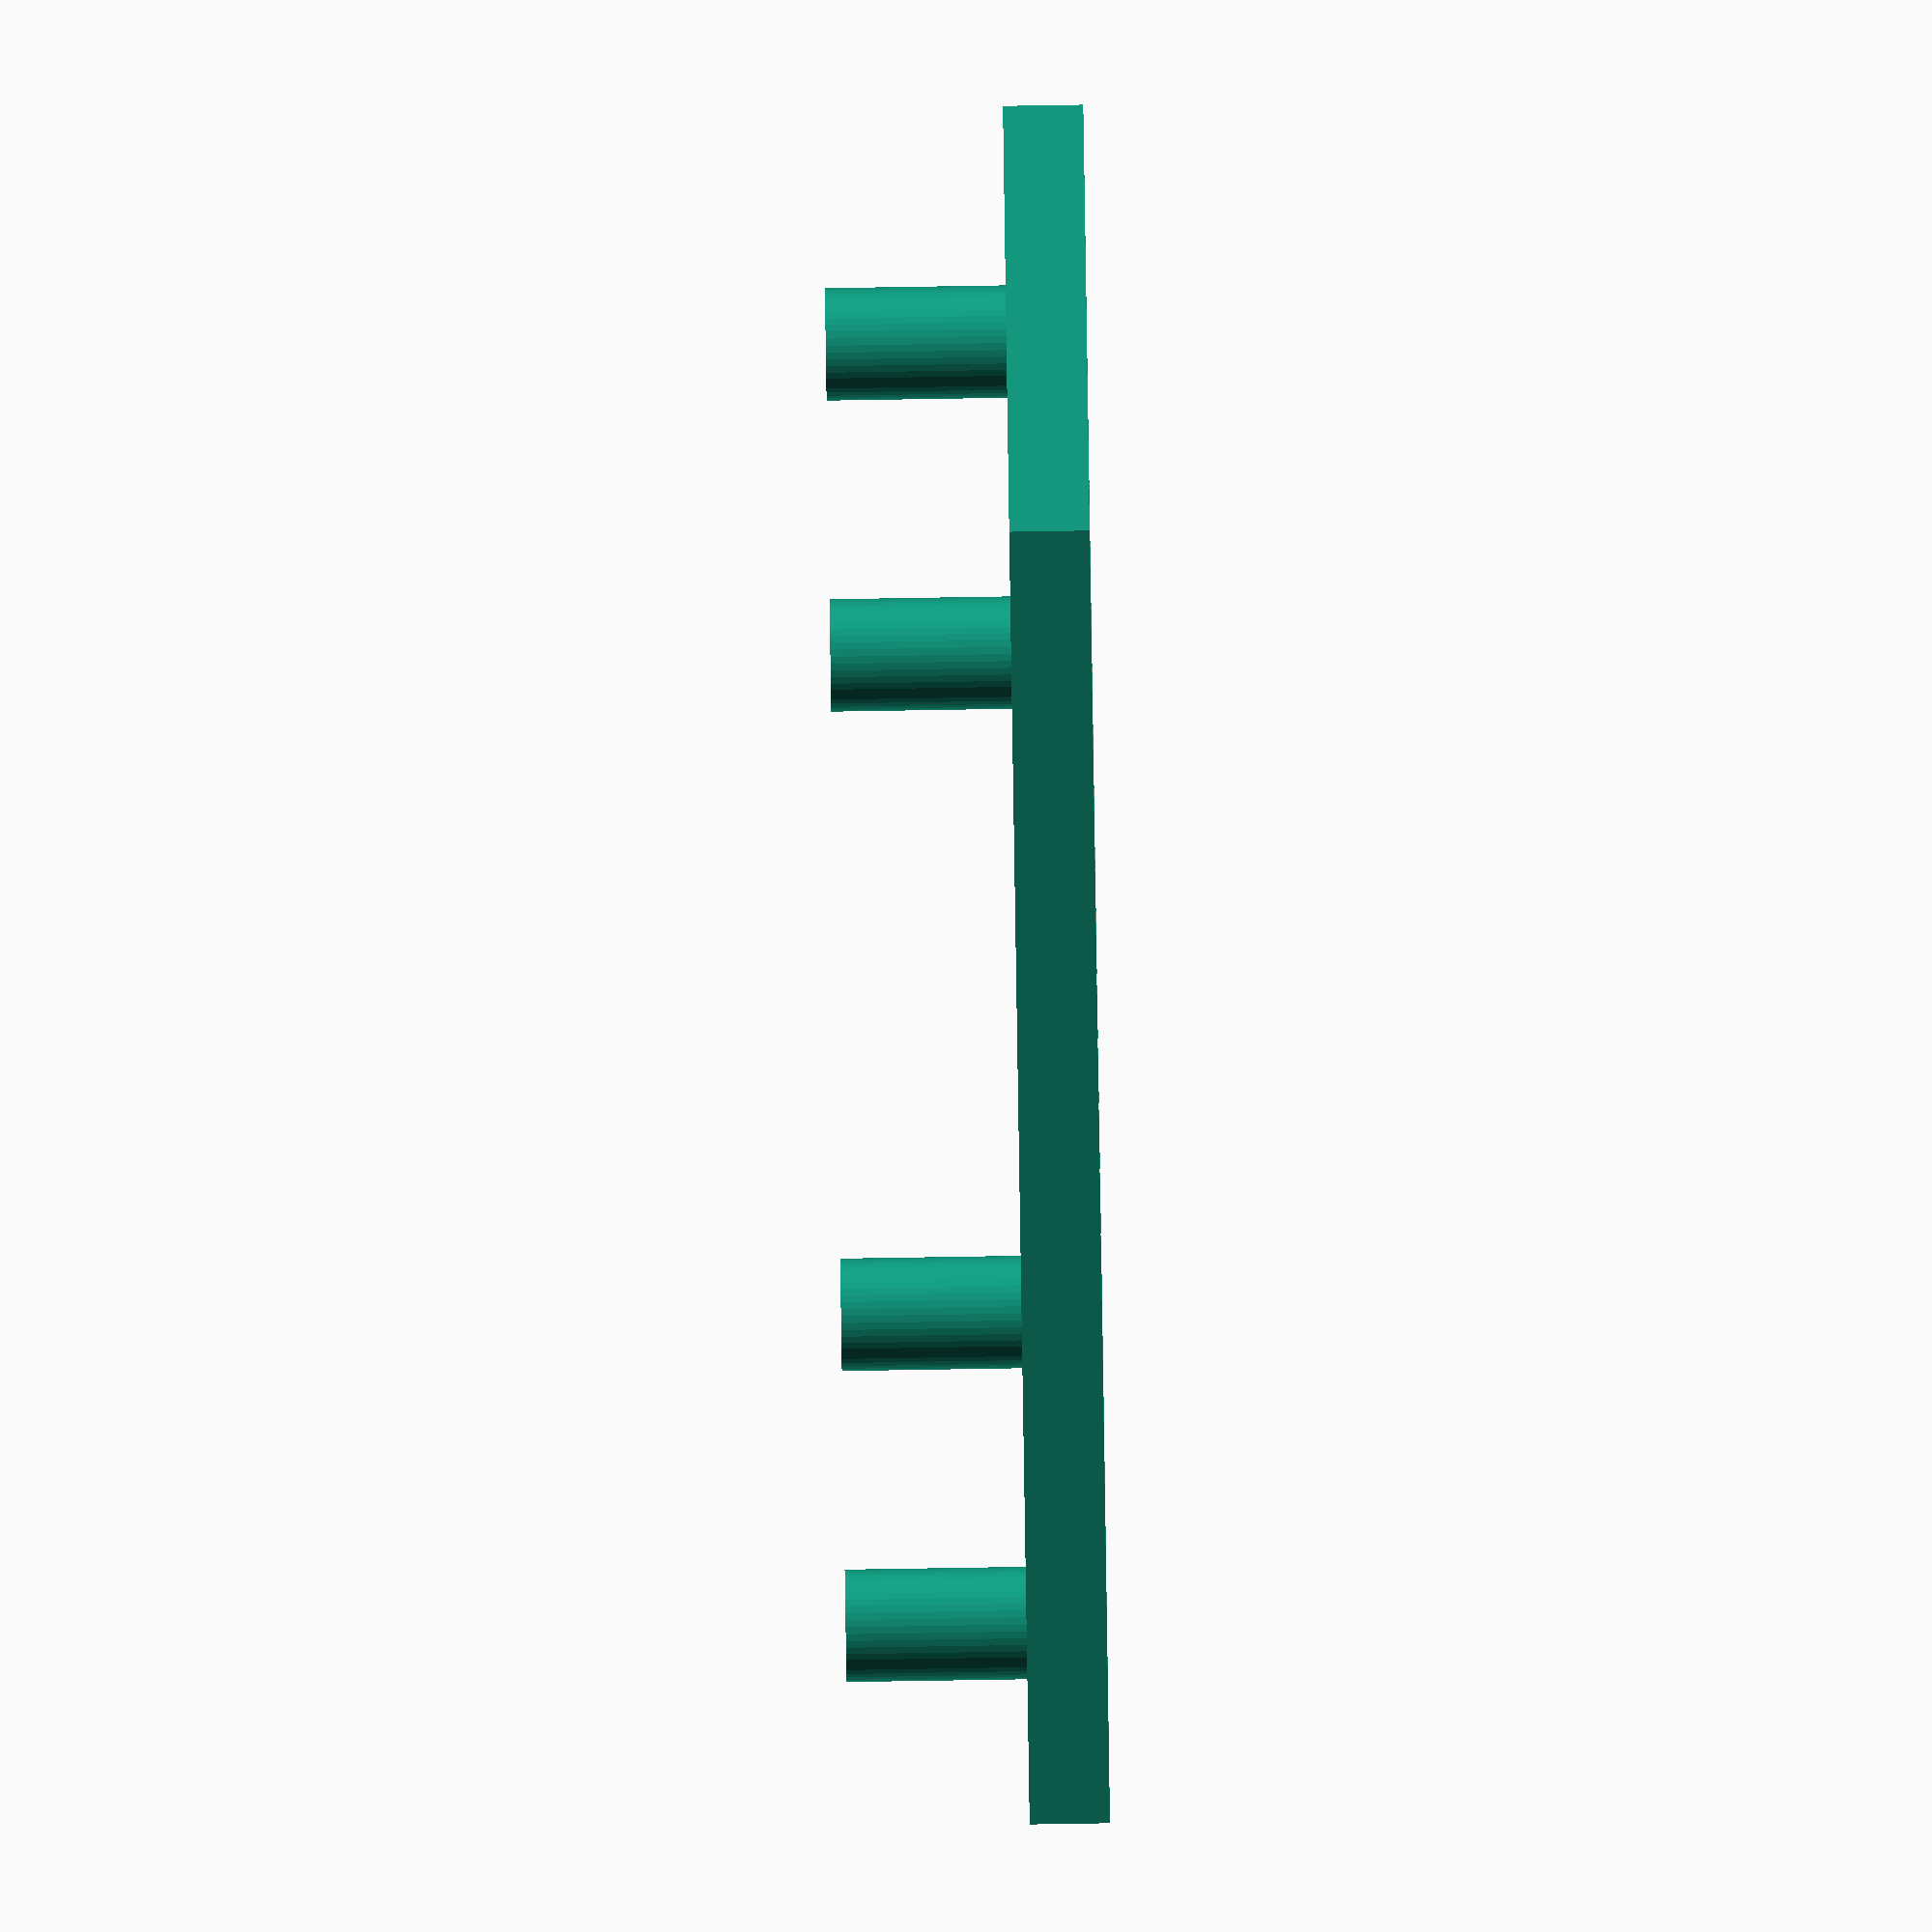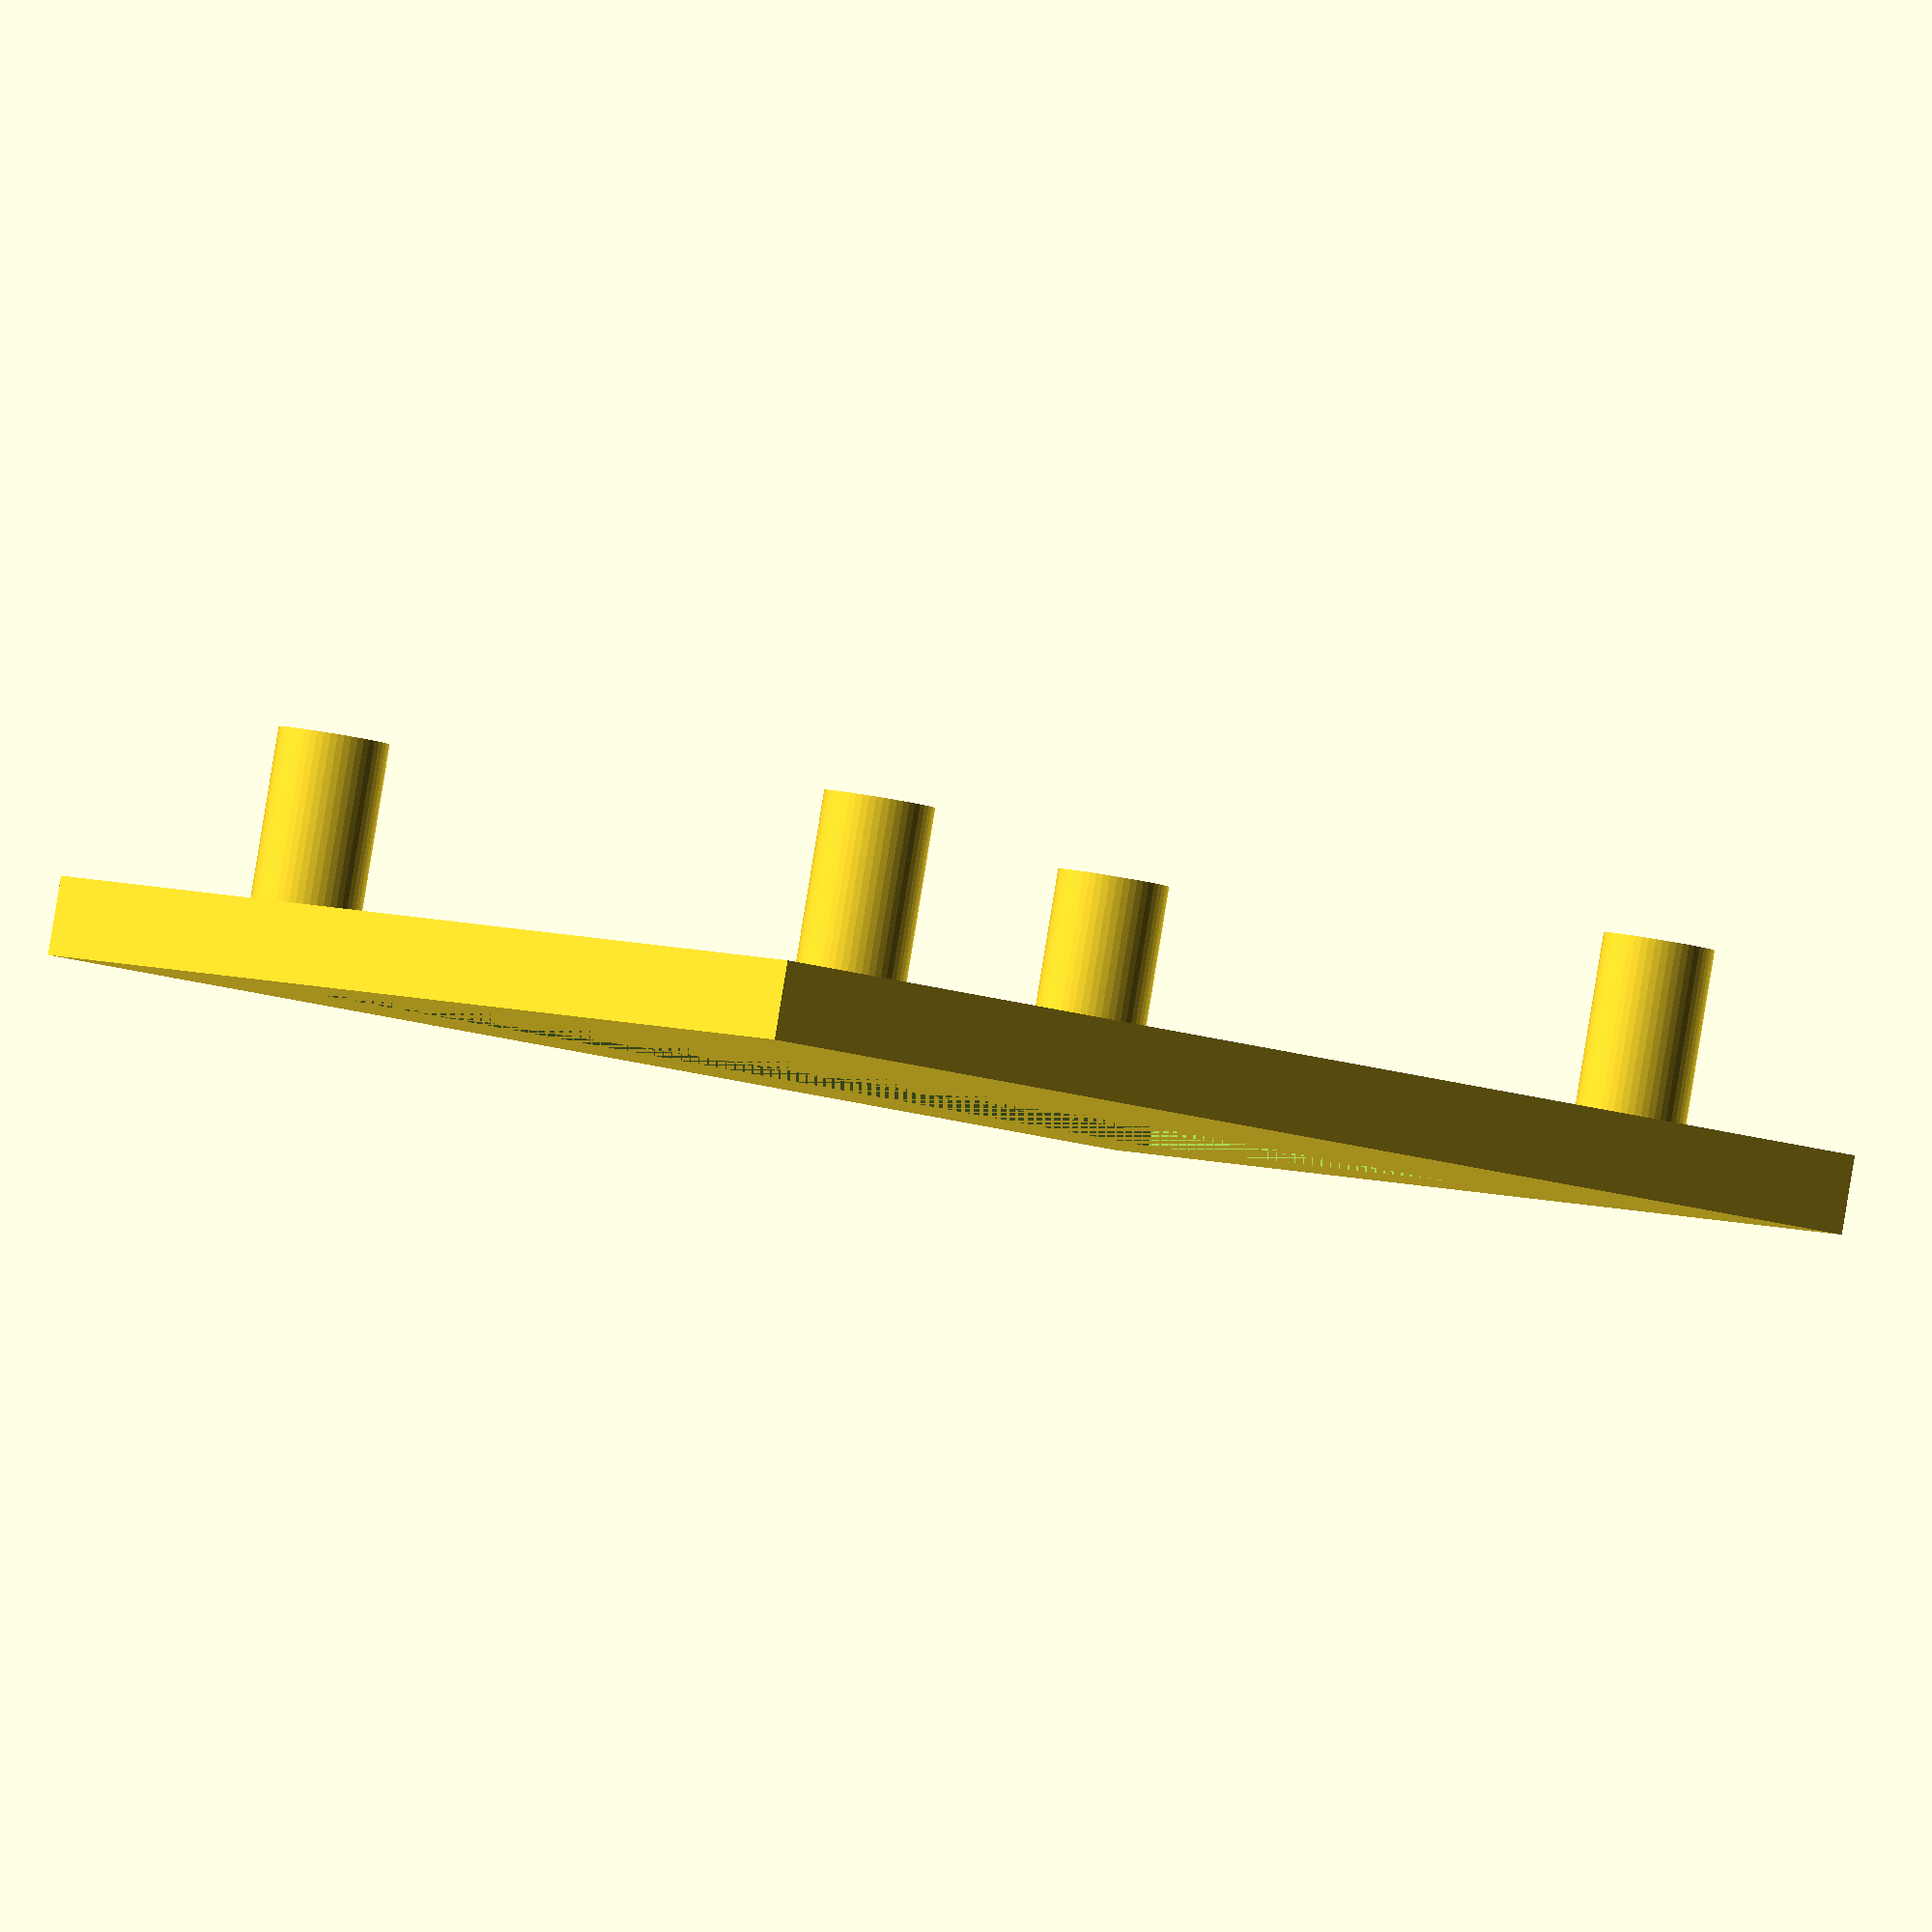
<openscad>
$fn = 50;

padding = 2.0;

wall_thickness = 2.0;

width = 27.9;
length = 30.1;

module ssd1306() {
  cutout_depth = 0.5;

  module surrounding() {
    l = length + padding * 2;
    w = width + padding * 2;
    h = wall_thickness;
    cube([l, w, h]);
  }

  module recess() {
    translate([padding, padding, 0]) {
      cube([length, width, cutout_depth]); 
    }
  }
  
  module pegs() {
    radius = 1.4;
    height = 5.0;
    
    // top
    translate([padding + radius + 1.3, padding + radius + 0.9, -height + cutout_depth]) {
      cylinder(height, radius * 1.0, radius);
    }
    translate([padding + radius + 1.3, padding + width - radius - 0.9, -height + cutout_depth]) {
      cylinder(height, radius * 1.0, radius);
    }
    
    // bottom
    translate([padding + length - radius - 0.4, padding + radius + 0.9, -height + cutout_depth]) {
      cylinder(height, radius * 1.0, radius);
    }
    translate([padding + length - radius - 0.4, padding + width - radius - 0.9, -height + cutout_depth]) {
      cylinder(height, radius * 1.0, radius);
    }
    
    
  }
 
  // For the screen
  module cutout() {
    l = 14.0;
    w = 25.0;
    h = 1.7;
    center = padding + width / 2;
    recessGap = 5.0;
    distanceFromCenter = w / 2;
    translate([padding + recessGap, center - distanceFromCenter, 0]) {
      cube([l, w, wall_thickness]);
    }
  }
  
  // Space for the soldered pins
  module pins() {
    l = 2.5;
    w = 9.6;
    h = 1.9;
    recessGap = 1.0;
    translate([padding + recessGap, padding + (width - w) / 2, 0]) {
      cube([l, w, h]);
    }
  }
  
  difference() {
    surrounding();
    recess();
    cutout();
    pins();
  }
  pegs();
}

ssd1306();

</openscad>
<views>
elev=88.9 azim=341.7 roll=270.9 proj=o view=solid
elev=271.7 azim=302.5 roll=9.3 proj=o view=solid
</views>
